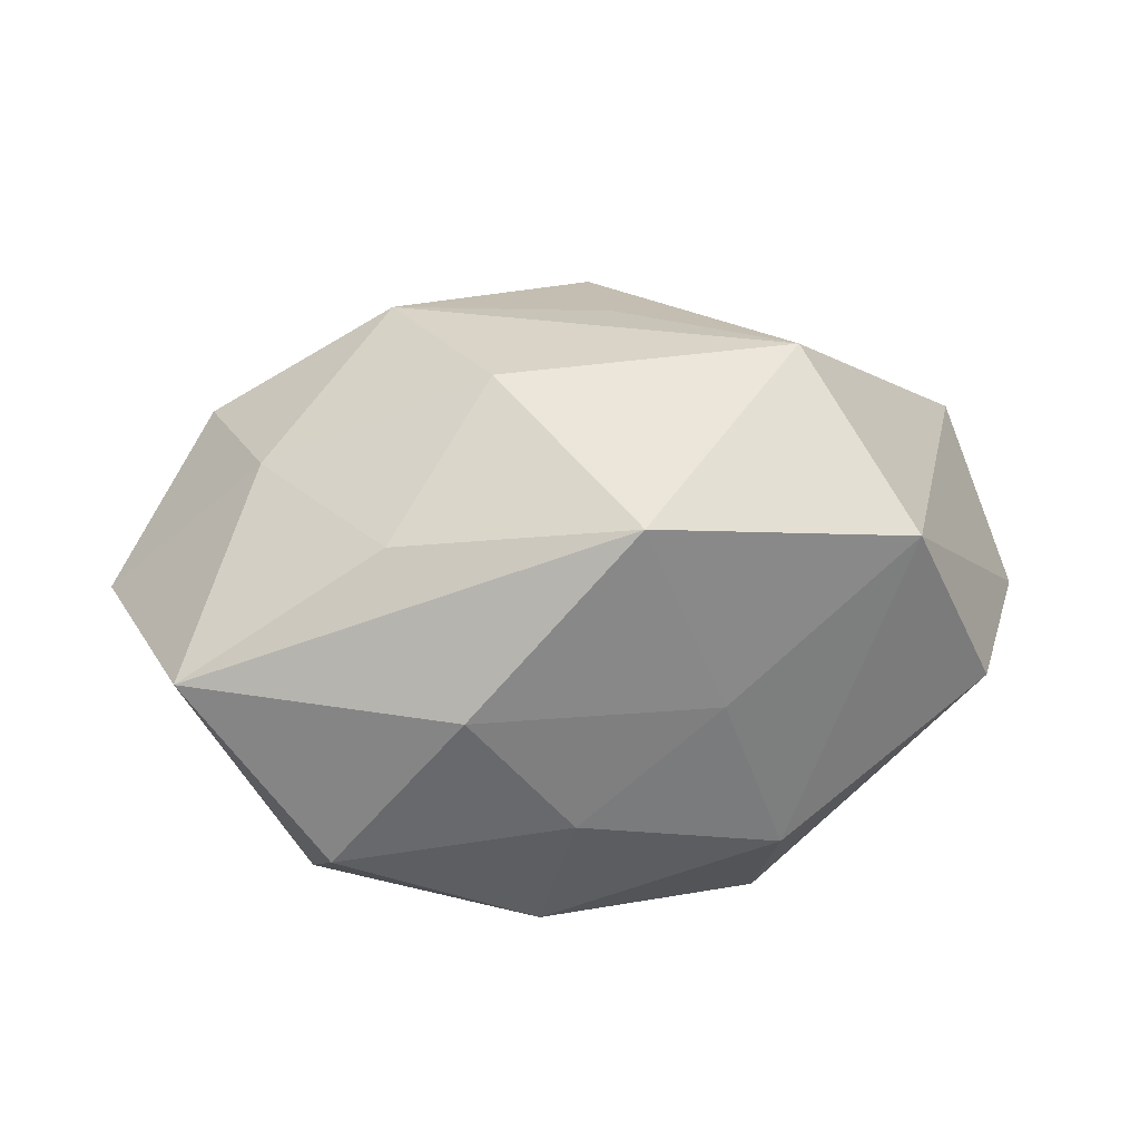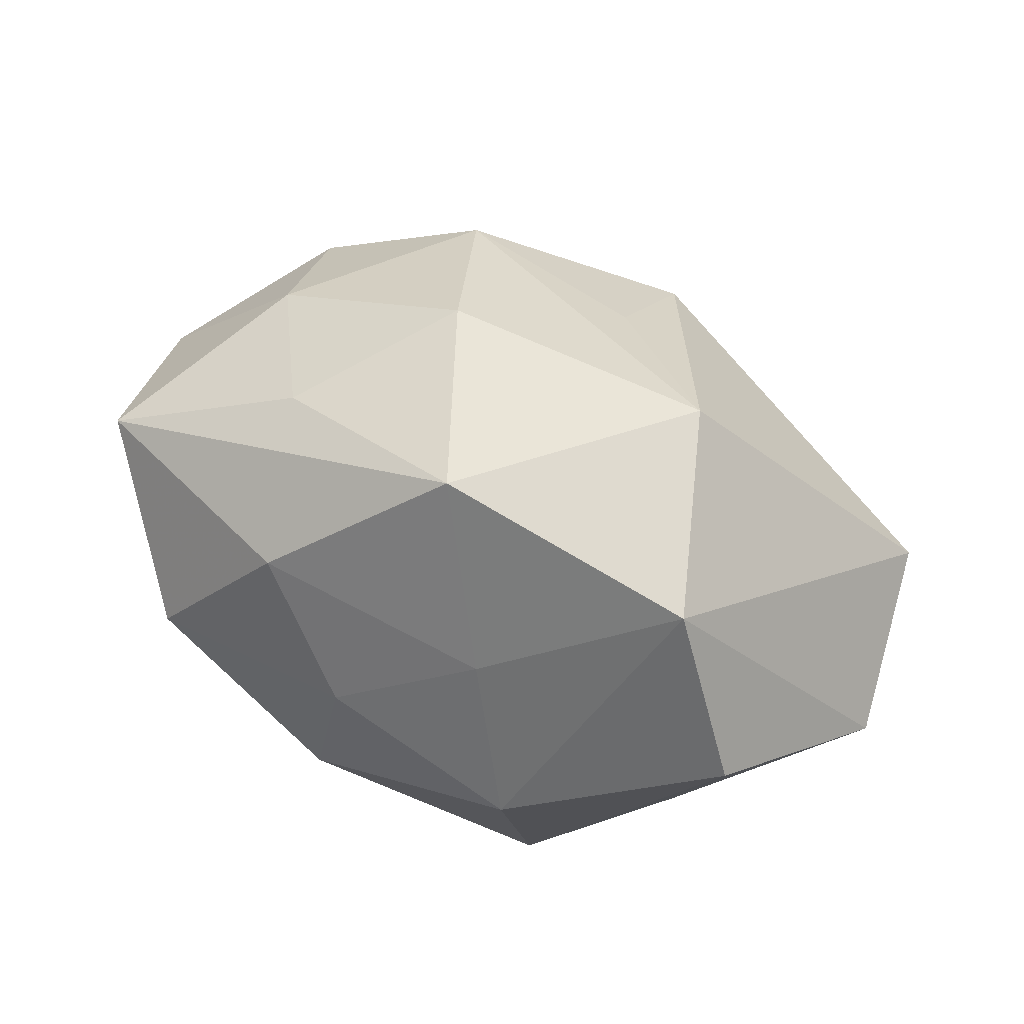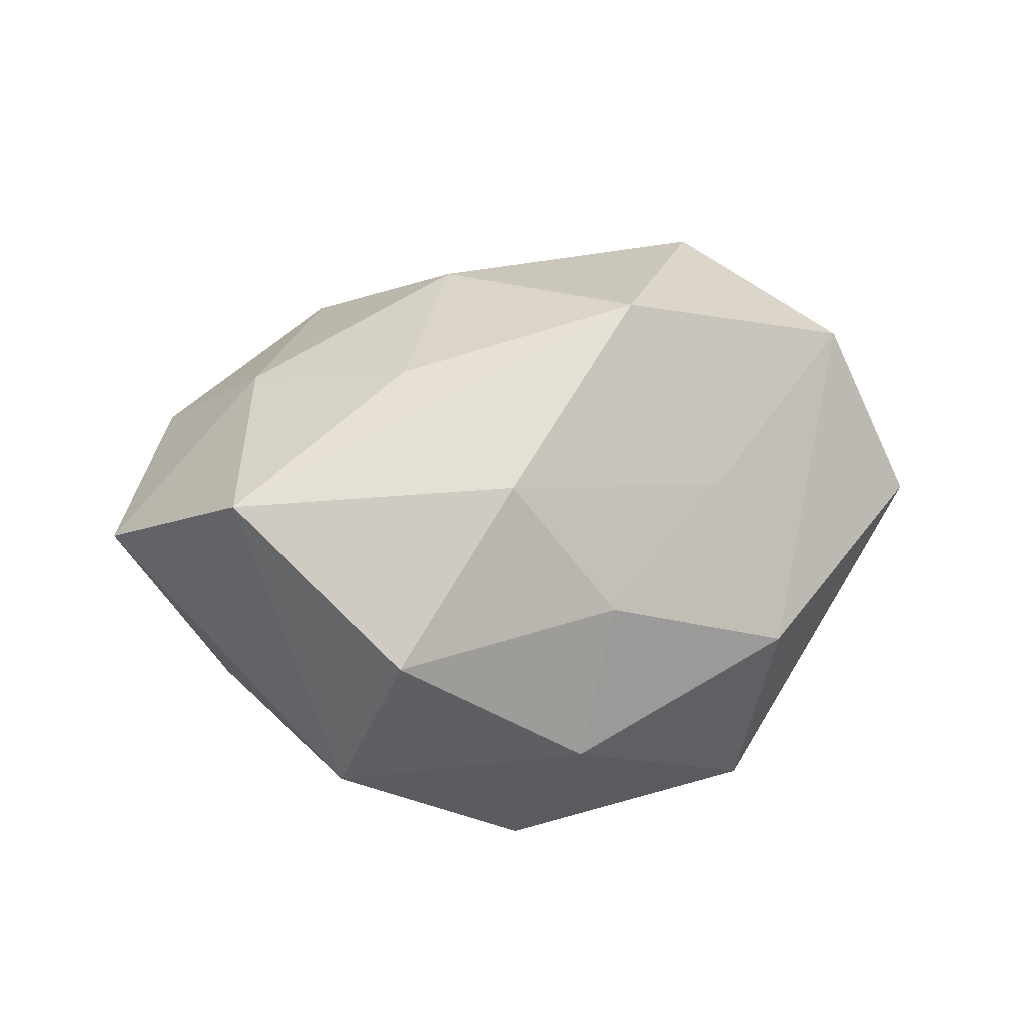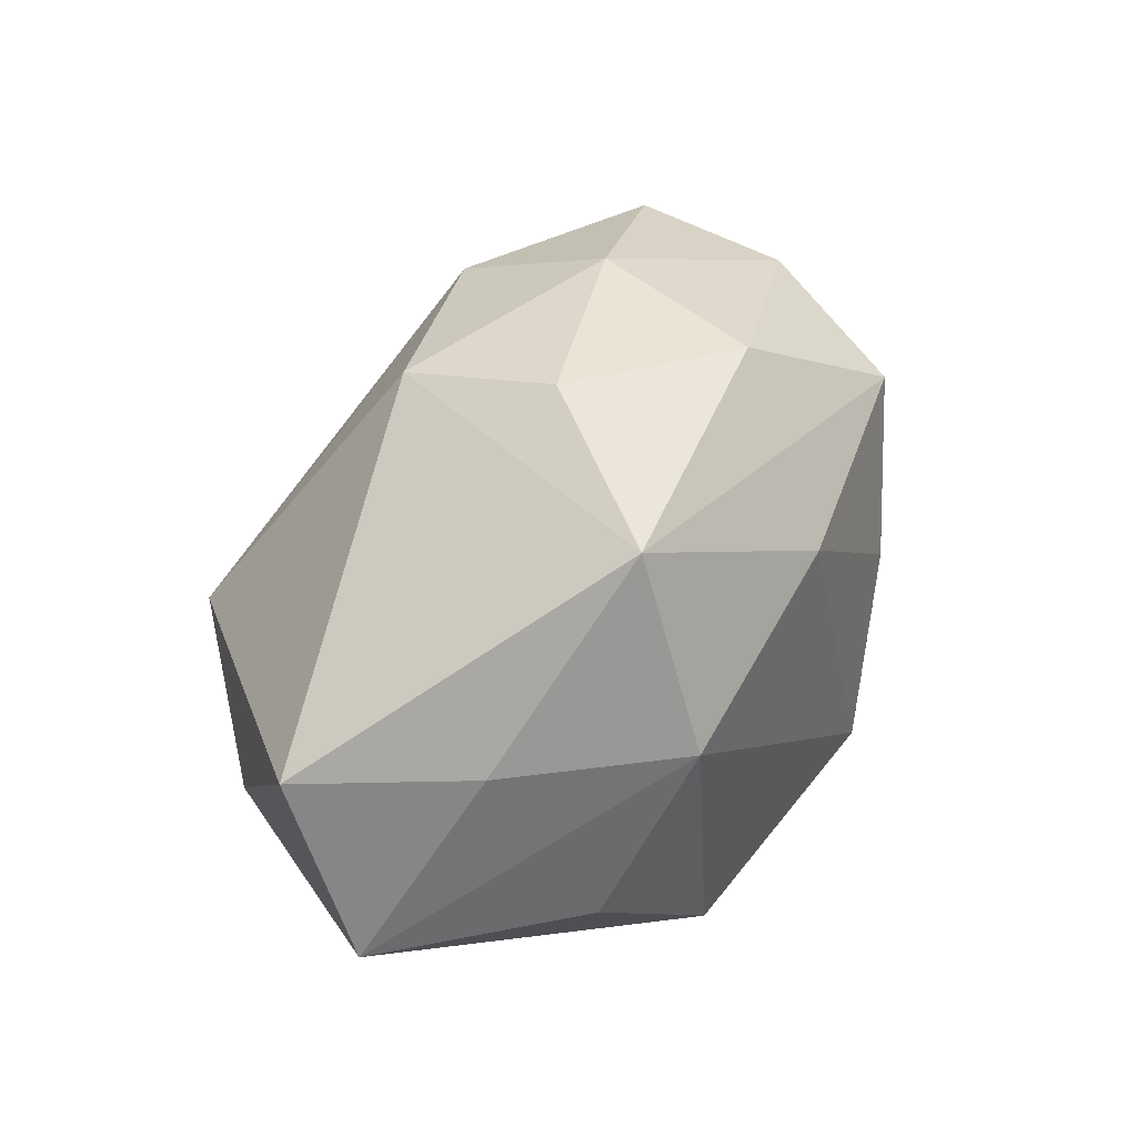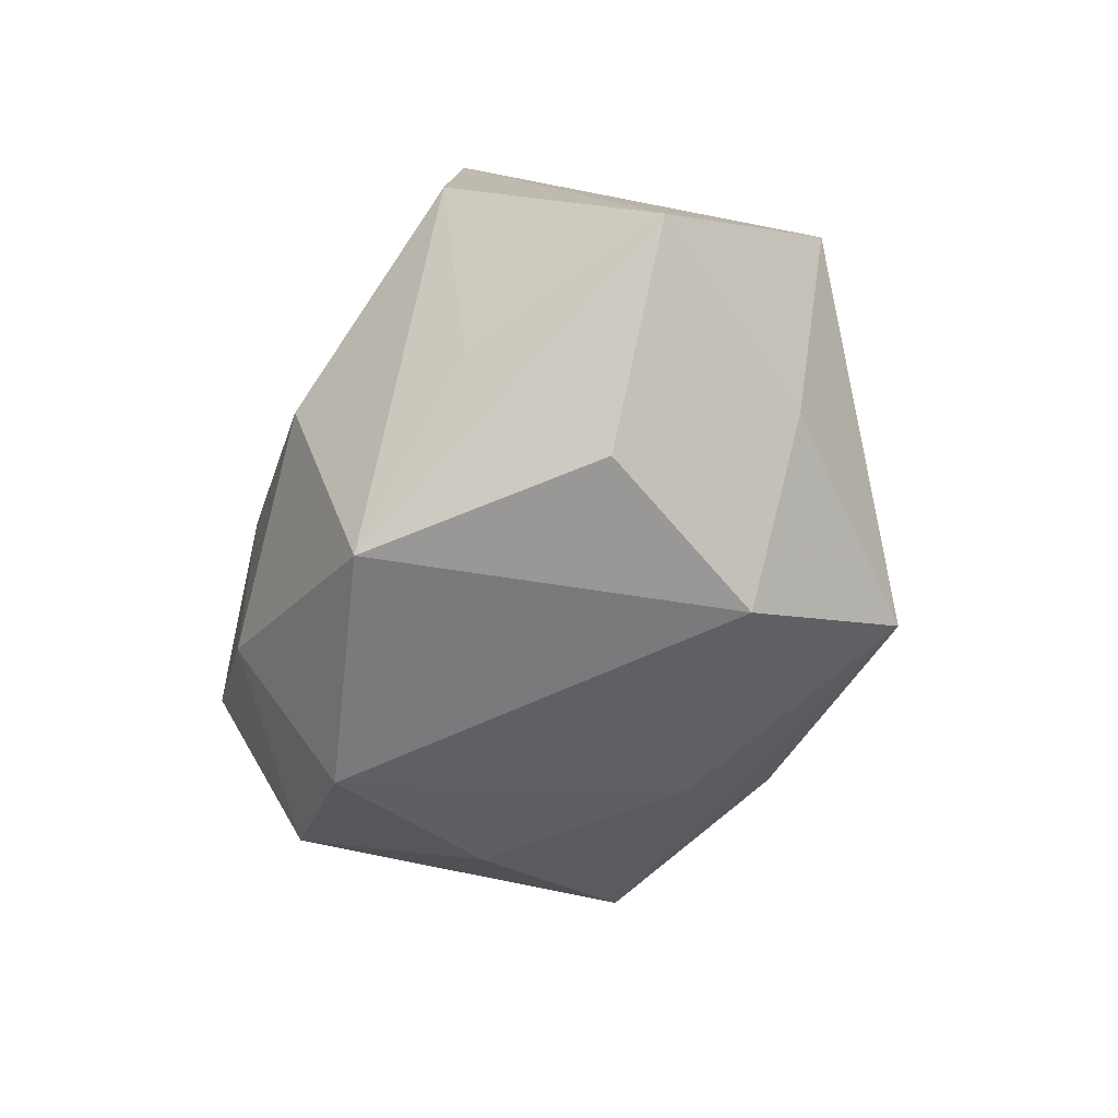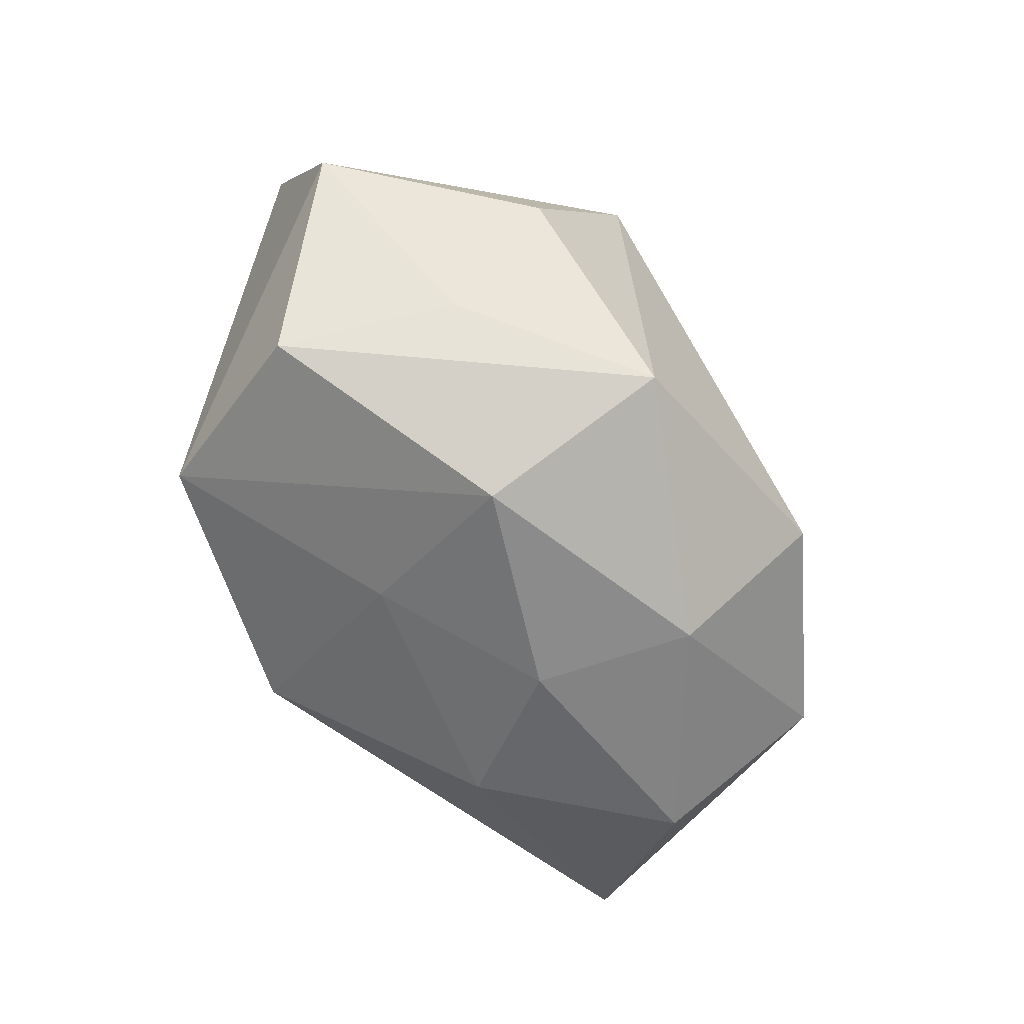
<metadata>
{"format":"obj","ext":"obj","renderer":"f3d","projection":"perspective","resolution":1024,"background":"white","views":[{"elev":49.6,"azim":-9.6,"up":"+Z"},{"elev":50.8,"azim":28.1,"up":"+Z"},{"elev":18.7,"azim":-27.8,"up":"+Z"},{"elev":51.6,"azim":121.4,"up":"+Y"},{"elev":-50.0,"azim":72.2,"up":"+Z"},{"elev":-64.1,"azim":121.5,"up":"+Y"}]}
</metadata>
<code>
v -0.01709 -0.01674 -0.001419
v -0.008043 0.01778 -0.006815
v 0.02216 -0.01299 0.002933
v 0.02572 0.008787 0.002795
v -0.02449 -0.009668 0.007775
v -0.0208 0.01174 0.00729
v 0.01759 -0.01081 0.01366
v 0.009004 -0.01359 -0.01514
v -0.009978 0.0178 0.00382
v -0.0183 -0.0103 -0.011
v -0.01207 6.667e-05 -0.01524
v -0.006184 -0.01065 -0.01737
v -0.005219 -0.01754 -0.009151
v -0.02057 0.01203 -0.002526
v 0.01817 -0.001796 -0.01284
v 0.009117 0.0192 -0.009784
v -0.02142 0.00125 -0.007341
v -0.01191 -0.006758 0.01375
v -0.00889 -0.01549 0.008275
v 0.003767 0.01774 0.008906
v -0.002779 0.01009 -0.01486
v 0.001819 -0.01096 0.01736
v 0.01983 0.009002 -0.00665
v -0.0182 0.002393 0.012
v 0.003839 0.009333 0.01416
v -0.009187 0.0127 0.01341
v 0.005918 -0.01512 0.006098
v 0.01807 -0.01019 -0.006741
v -0.004555 0.001863 0.01749
v -0.003088 -0.01778 0.0001924
v 0.009136 -0.01794 -0.003977
v 0.01295 0.0007376 0.0182
v 0.02769 -0.001735 -0.002885
v 0.001996 0.02018 -0.0001732
v -0.01674 0.01023 -0.01201
v -0.02814 0.002417 0.002832
v 0.01207 0.008436 -0.01551
f 36 10 5
f 4 7 33
f 32 7 4
f 24 36 5
f 6 24 26
f 36 24 6
f 35 10 17
f 17 36 35
f 10 36 17
f 8 33 28
f 4 33 23
f 23 33 37
f 23 16 4
f 37 16 23
f 8 37 15
f 15 33 8
f 37 33 15
f 7 32 22
f 8 31 13
f 13 31 30
f 26 32 25
f 35 16 21
f 21 16 37
f 35 36 14
f 36 6 14
f 19 22 5
f 18 24 5
f 5 22 18
f 26 24 29
f 29 32 26
f 29 22 32
f 24 18 29
f 29 18 22
f 27 31 7
f 30 31 27
f 27 19 30
f 7 22 27
f 22 19 27
f 7 31 3
f 3 33 7
f 3 28 33
f 8 28 3
f 3 31 8
f 5 10 1
f 10 13 1
f 1 19 5
f 1 13 30
f 30 19 1
f 12 21 37
f 8 13 12
f 12 13 10
f 12 37 8
f 26 25 20
f 20 32 4
f 20 25 32
f 4 16 20
f 16 34 20
f 9 14 6
f 9 20 34
f 9 6 26
f 26 20 9
f 11 10 35
f 11 12 10
f 35 21 11
f 21 12 11
f 35 14 2
f 14 9 2
f 2 16 35
f 2 34 16
f 2 9 34

</code>
